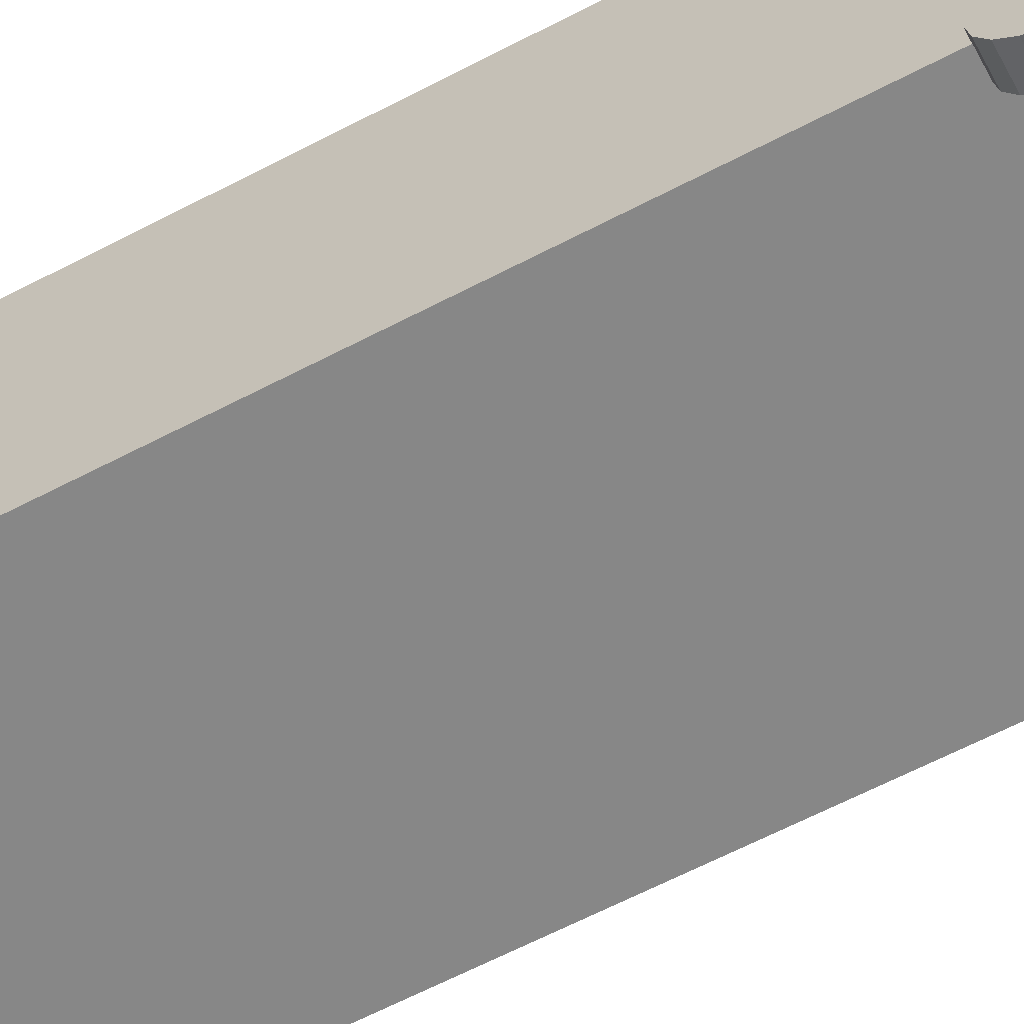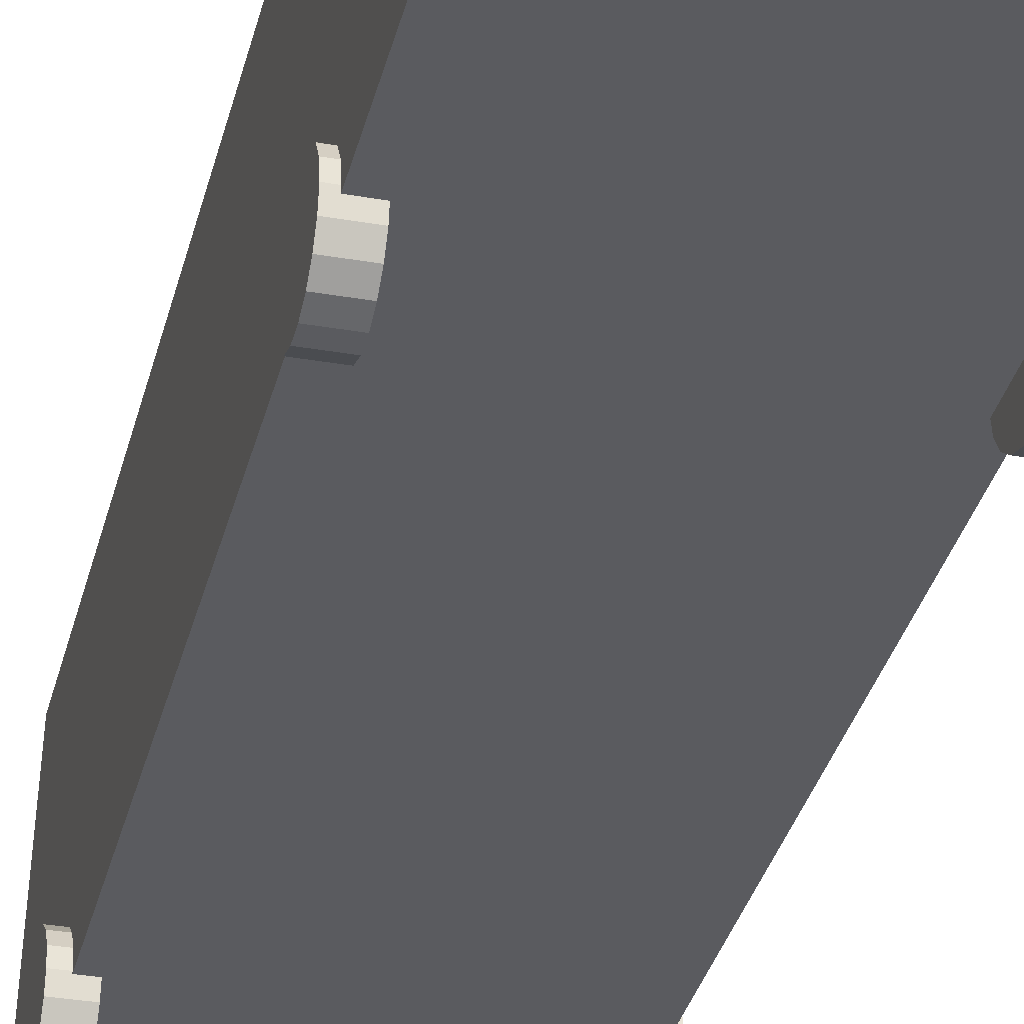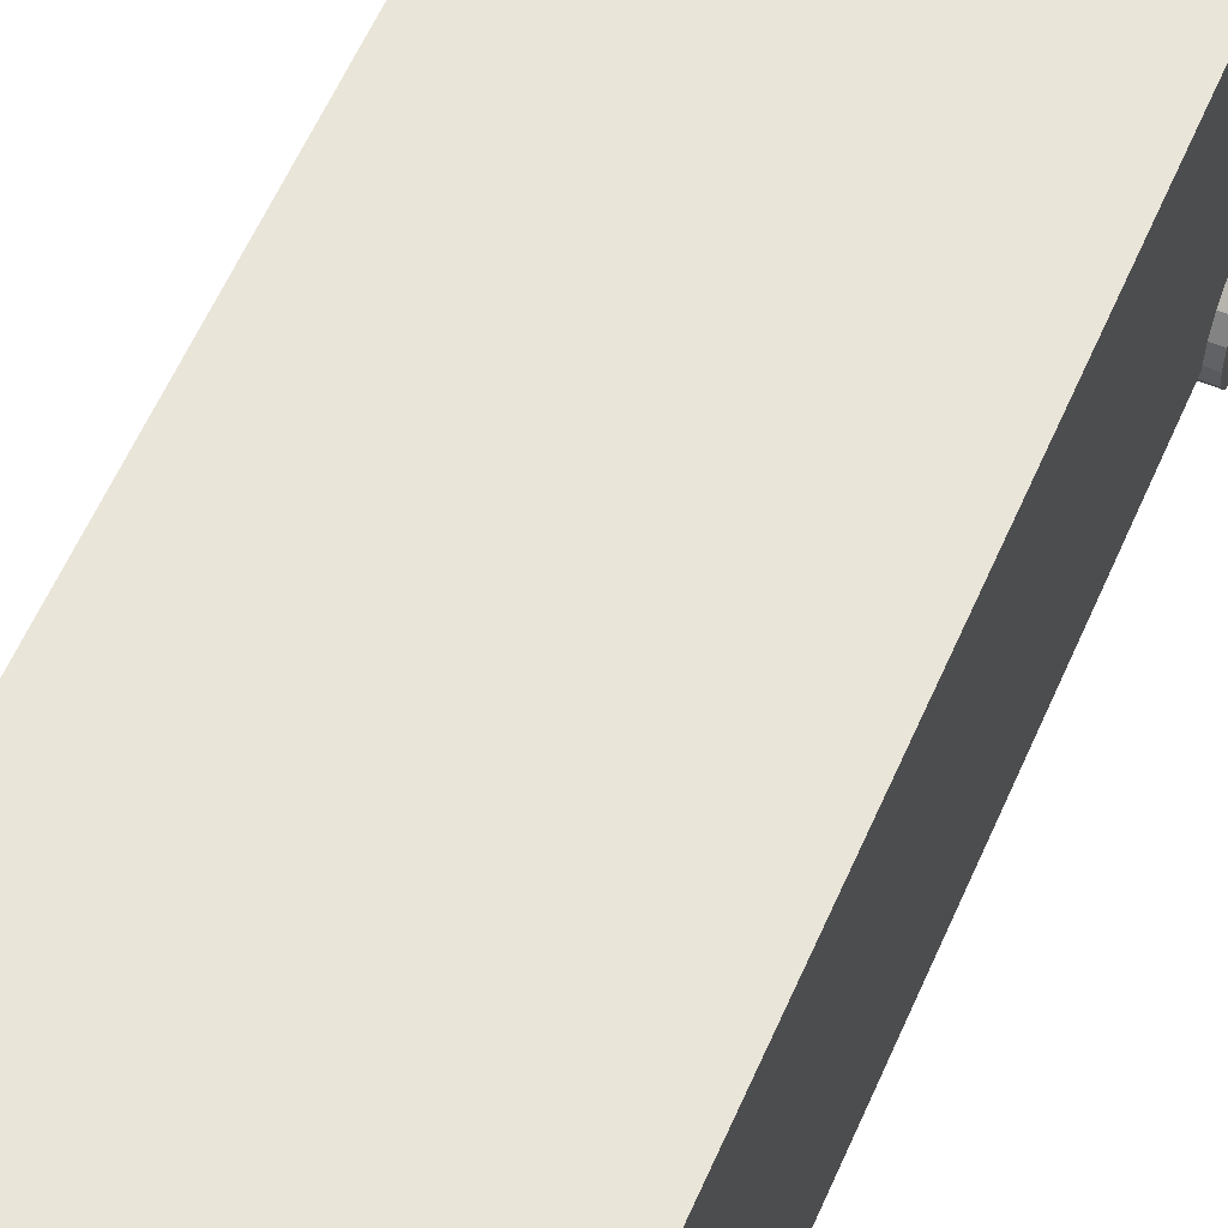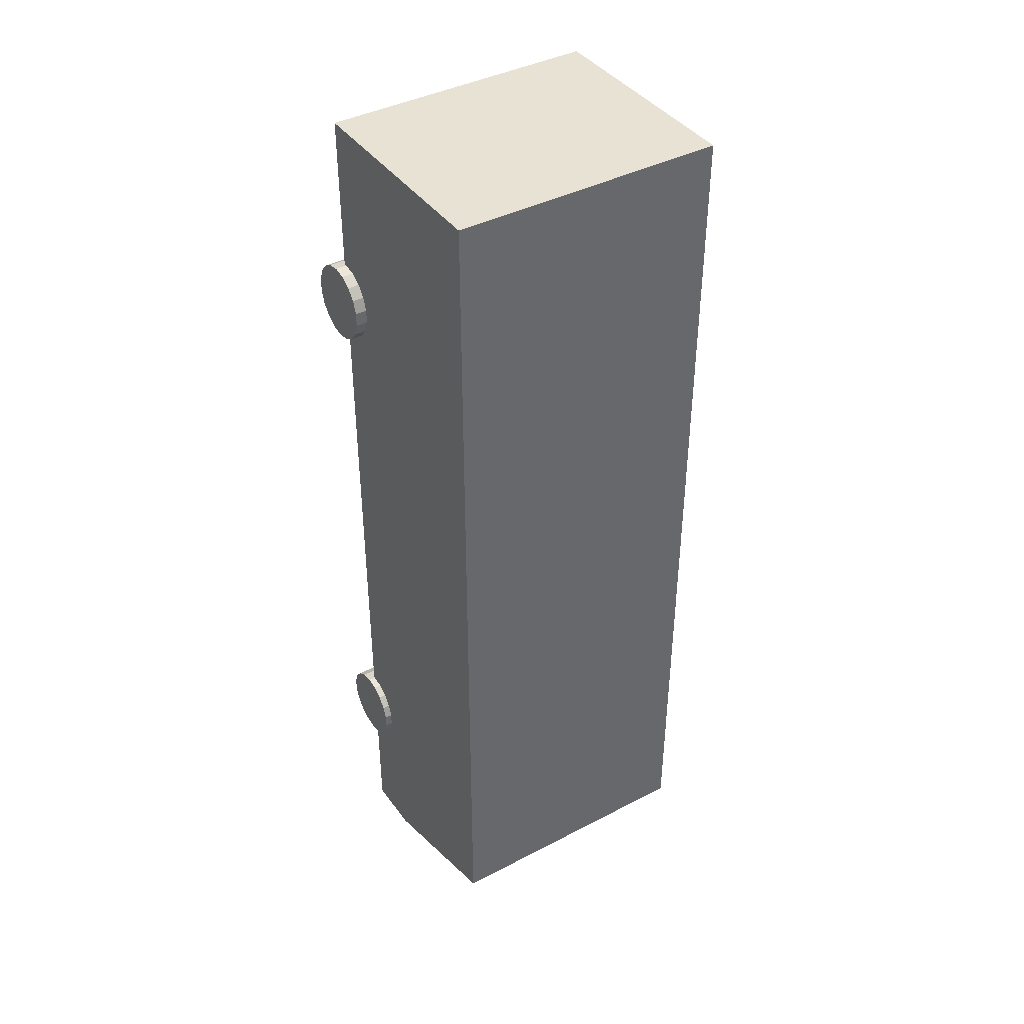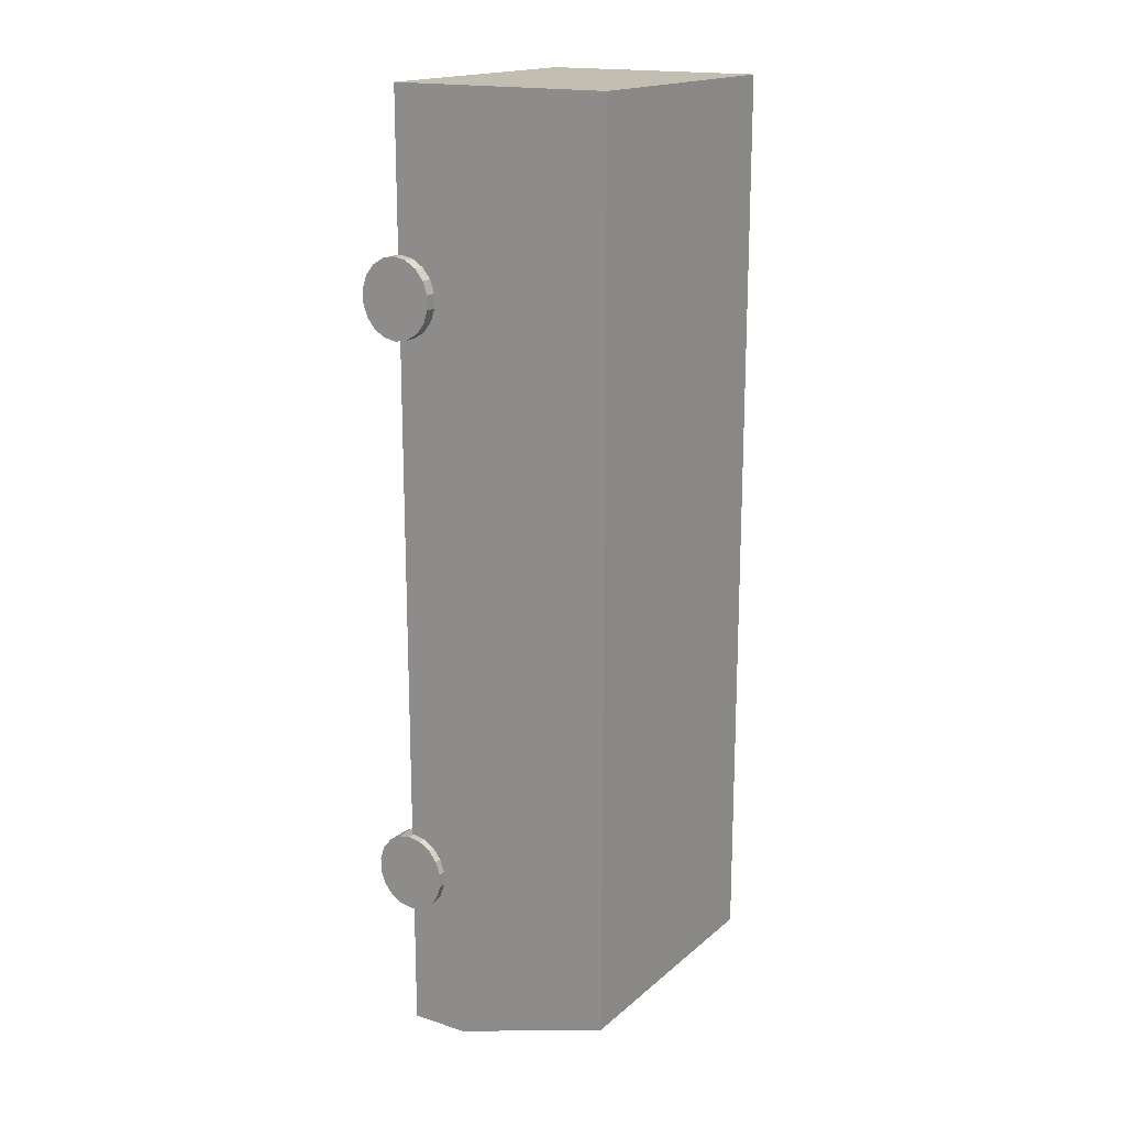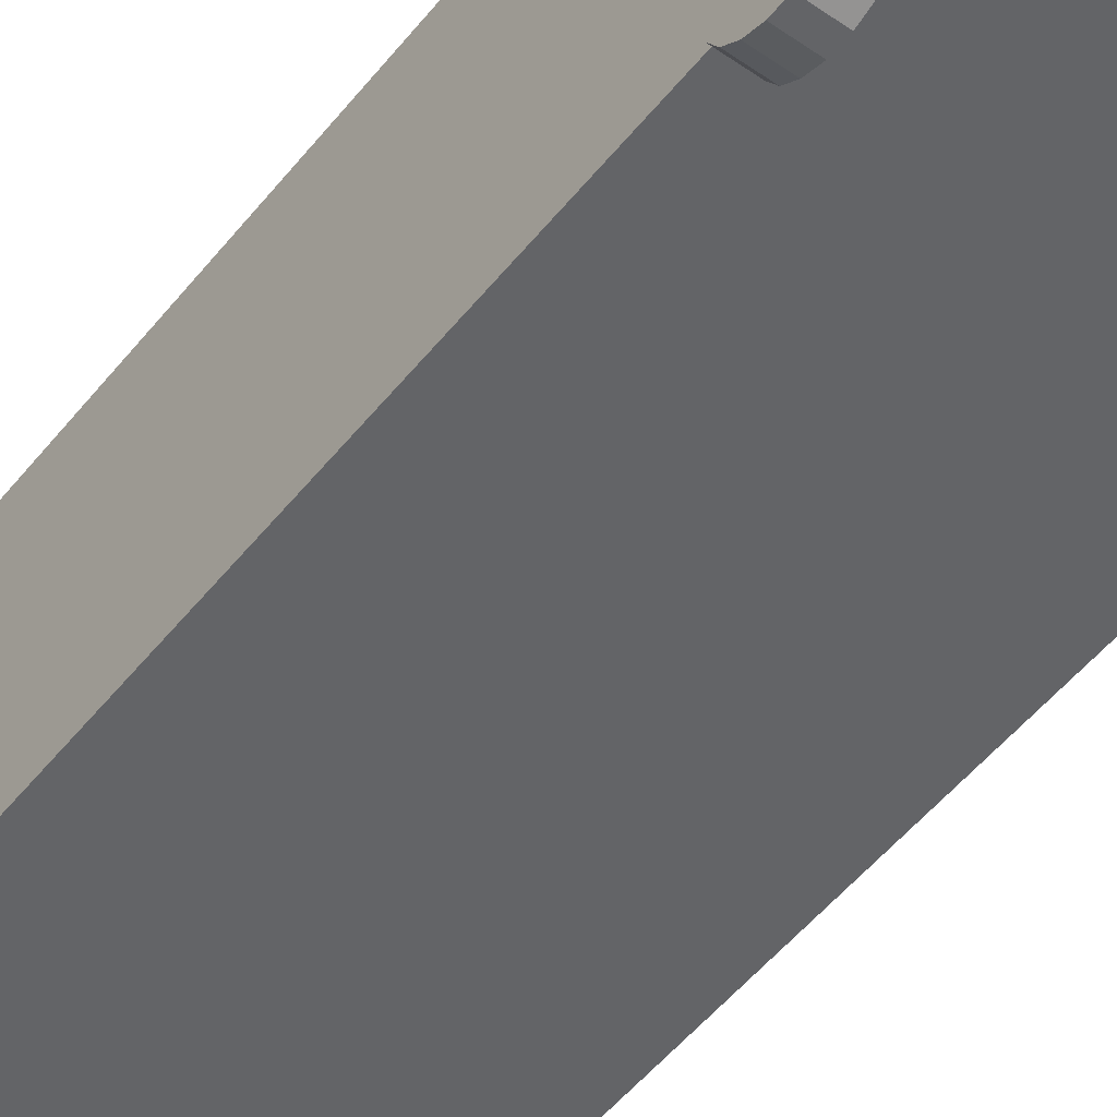
<metadata>
{"format":"obj","ext":"obj","renderer":"f3d","projection":"perspective","resolution":1024,"background":"white","views":[{"elev":-62.3,"azim":118.1,"up":"+Y"},{"elev":-33.4,"azim":-13.4,"up":"+Y"},{"elev":57.8,"azim":-156.8,"up":"+Y"},{"elev":40.7,"azim":147.5,"up":"+Z"},{"elev":17.3,"azim":122.1,"up":"+Z"},{"elev":-51.2,"azim":142.8,"up":"+Y"}]}
</metadata>
<code>
g Car_12 메시
v 1.878 1.268 6.757
v 1.878 3.543 6.757
v -1.878 3.543 6.757
v -1.878 1.268 6.757
v 1.878 1.268 -5.426
v 1.878 3.543 -5.426
v -1.878 0.4618 -6.306
v -1.878 1.268 -6.306
v 1.878 1.268 -6.306
v 1.878 0.4618 -6.306
v -1.878 0.4618 6.757
v -1.878 1.268 -5.426
v -1.878 0.4618 -5.426
v -1.878 3.543 -5.426
v 1.878 0.4618 -5.426
v 1.878 0.4618 6.757
v -1.878 3.543 -5.569
v 1.878 3.543 -5.569
v -1.641 0.6837 4.585
v -1.641 0.5074 4.618
v -1.641 0.5074 4.072
v -1.984 0.6837 4.585
v -1.984 0.5074 4.618
v -1.984 0.5074 4.072
v -1.641 0.8386 4.49
v -1.984 0.8386 4.49
v -1.641 0.9537 4.345
v -1.984 0.9537 4.345
v -1.641 1.015 4.167
v -1.984 1.015 4.167
v -1.641 1.015 3.978
v -1.984 1.015 3.978
v -1.641 0.9537 3.8
v -1.984 0.9537 3.8
v -1.641 0.8386 3.655
v -1.984 0.8386 3.655
v -1.641 0.6837 3.56
v -1.984 0.6837 3.56
v -1.641 0.5074 3.527
v -1.984 0.5074 3.527
v -1.641 0.3312 3.56
v -1.984 0.3312 3.56
v -1.641 0.1762 3.655
v -1.984 0.1762 3.655
v -1.641 0.0612 3.8
v -1.984 0.0612 3.8
v -1.641 0 3.978
v -1.984 0 3.978
v -1.641 0 4.167
v -1.984 0 4.167
v -1.641 0.0612 4.345
v -1.984 0.0612 4.345
v -1.641 0.1762 4.49
v -1.984 0.1762 4.49
v -1.641 0.3312 4.585
v -1.984 0.3312 4.585
v 2.035 0.6837 4.585
v 2.035 0.5074 4.618
v 2.035 0.5074 4.072
v 1.692 0.6837 4.585
v 1.692 0.5074 4.618
v 1.692 0.5074 4.072
v 2.035 0.8386 4.49
v 1.692 0.8386 4.49
v 2.035 0.9537 4.345
v 1.692 0.9537 4.345
v 2.035 1.015 4.167
v 1.692 1.015 4.167
v 2.035 1.015 3.978
v 1.692 1.015 3.978
v 2.035 0.9537 3.8
v 1.692 0.9537 3.8
v 2.035 0.8386 3.655
v 1.692 0.8386 3.655
v 2.035 0.6837 3.56
v 1.692 0.6837 3.56
v 2.035 0.5074 3.527
v 1.692 0.5074 3.527
v 2.035 0.3312 3.56
v 1.692 0.3312 3.56
v 2.035 0.1762 3.655
v 1.692 0.1762 3.655
v 2.035 0.0612 3.8
v 1.692 0.0612 3.8
v 2.035 0 3.978
v 1.692 0 3.978
v 2.035 0 4.167
v 1.692 0 4.167
v 2.035 0.0612 4.345
v 1.692 0.0612 4.345
v 2.035 0.1762 4.49
v 1.692 0.1762 4.49
v 2.035 0.3312 4.585
v 1.692 0.3312 4.585
v -1.697 0.6572 -3.482
v -1.697 0.481 -3.449
v -1.697 0.481 -3.994
v -2.04 0.6572 -3.482
v -2.04 0.481 -3.449
v -2.04 0.481 -3.994
v -1.697 0.8122 -3.576
v -2.04 0.8122 -3.576
v -1.697 0.9272 -3.722
v -2.04 0.9272 -3.722
v -1.697 0.9885 -3.9
v -2.04 0.9885 -3.9
v -1.697 0.9885 -4.089
v -2.04 0.9885 -4.089
v -1.697 0.9272 -4.267
v -2.04 0.9272 -4.267
v -1.697 0.8122 -4.412
v -2.04 0.8122 -4.412
v -1.697 0.6572 -4.507
v -2.04 0.6572 -4.507
v -1.697 0.481 -4.54
v -2.04 0.481 -4.54
v -1.697 0.3047 -4.507
v -2.04 0.3047 -4.507
v -1.697 0.1498 -4.412
v -2.04 0.1498 -4.412
v -1.697 0.0347 -4.267
v -2.04 0.0347 -4.267
v -1.697 -0.0265 -4.089
v -2.04 -0.0265 -4.089
v -1.697 -0.0265 -3.9
v -2.04 -0.0265 -3.9
v -1.697 0.0347 -3.722
v -2.04 0.0347 -3.722
v -1.697 0.1498 -3.576
v -2.04 0.1498 -3.576
v -1.697 0.3047 -3.482
v -2.04 0.3047 -3.482
v 1.979 0.6572 -3.482
v 1.979 0.481 -3.449
v 1.979 0.481 -3.994
v 1.636 0.6572 -3.482
v 1.636 0.481 -3.449
v 1.636 0.481 -3.994
v 1.979 0.8122 -3.576
v 1.636 0.8122 -3.576
v 1.979 0.9272 -3.722
v 1.636 0.9272 -3.722
v 1.979 0.9885 -3.9
v 1.636 0.9885 -3.9
v 1.979 0.9885 -4.089
v 1.636 0.9885 -4.089
v 1.979 0.9272 -4.267
v 1.636 0.9272 -4.267
v 1.979 0.8122 -4.412
v 1.636 0.8122 -4.412
v 1.979 0.6572 -4.507
v 1.636 0.6572 -4.507
v 1.979 0.481 -4.54
v 1.636 0.481 -4.54
v 1.979 0.3047 -4.507
v 1.636 0.3047 -4.507
v 1.979 0.1498 -4.412
v 1.636 0.1498 -4.412
v 1.979 0.0347 -4.267
v 1.636 0.0347 -4.267
v 1.979 -0.0265 -4.089
v 1.636 -0.0265 -4.089
v 1.979 -0.0265 -3.9
v 1.636 -0.0265 -3.9
v 1.979 0.0347 -3.722
v 1.636 0.0347 -3.722
v 1.979 0.1498 -3.576
v 1.636 0.1498 -3.576
v 1.979 0.3047 -3.482
v 1.636 0.3047 -3.482
f 1 2 3
f 3 4 1
f 5 6 2
f 2 1 5
f 7 8 9
f 9 10 7
f 11 4 12
f 12 13 11
f 2 6 14
f 14 3 2
f 15 16 11
f 11 13 15
f 13 7 10
f 10 15 13
f 12 14 17
f 17 8 12
f 6 18 17
f 17 14 6
f 5 15 10
f 10 9 5
f 4 11 16
f 16 1 4
f 4 3 14
f 14 12 4
f 8 17 18
f 18 9 8
f 8 7 13
f 13 12 8
f 9 18 6
f 6 5 9
f 19 20 21
f 19 22 23
f 23 20 19
f 22 24 23
f 25 19 21
f 25 26 22
f 22 19 25
f 26 24 22
f 27 25 21
f 27 28 26
f 26 25 27
f 28 24 26
f 29 27 21
f 29 30 28
f 28 27 29
f 30 24 28
f 31 29 21
f 31 32 30
f 30 29 31
f 32 24 30
f 33 31 21
f 33 34 32
f 32 31 33
f 34 24 32
f 35 33 21
f 35 36 34
f 34 33 35
f 36 24 34
f 37 35 21
f 37 38 36
f 36 35 37
f 38 24 36
f 39 37 21
f 39 40 38
f 38 37 39
f 40 24 38
f 41 39 21
f 41 42 40
f 40 39 41
f 42 24 40
f 43 41 21
f 43 44 42
f 42 41 43
f 44 24 42
f 45 43 21
f 45 46 44
f 44 43 45
f 46 24 44
f 47 45 21
f 47 48 46
f 46 45 47
f 48 24 46
f 49 47 21
f 49 50 48
f 48 47 49
f 50 24 48
f 51 49 21
f 51 52 50
f 50 49 51
f 52 24 50
f 53 51 21
f 53 54 52
f 52 51 53
f 54 24 52
f 55 53 21
f 55 56 54
f 54 53 55
f 56 24 54
f 20 55 21
f 20 23 56
f 56 55 20
f 23 24 56
f 57 58 59
f 57 60 61
f 61 58 57
f 60 62 61
f 63 57 59
f 63 64 60
f 60 57 63
f 64 62 60
f 65 63 59
f 65 66 64
f 64 63 65
f 66 62 64
f 67 65 59
f 67 68 66
f 66 65 67
f 68 62 66
f 69 67 59
f 69 70 68
f 68 67 69
f 70 62 68
f 71 69 59
f 71 72 70
f 70 69 71
f 72 62 70
f 73 71 59
f 73 74 72
f 72 71 73
f 74 62 72
f 75 73 59
f 75 76 74
f 74 73 75
f 76 62 74
f 77 75 59
f 77 78 76
f 76 75 77
f 78 62 76
f 79 77 59
f 79 80 78
f 78 77 79
f 80 62 78
f 81 79 59
f 81 82 80
f 80 79 81
f 82 62 80
f 83 81 59
f 83 84 82
f 82 81 83
f 84 62 82
f 85 83 59
f 85 86 84
f 84 83 85
f 86 62 84
f 87 85 59
f 87 88 86
f 86 85 87
f 88 62 86
f 89 87 59
f 89 90 88
f 88 87 89
f 90 62 88
f 91 89 59
f 91 92 90
f 90 89 91
f 92 62 90
f 93 91 59
f 93 94 92
f 92 91 93
f 94 62 92
f 58 93 59
f 58 61 94
f 94 93 58
f 61 62 94
f 95 96 97
f 95 98 99
f 99 96 95
f 98 100 99
f 101 95 97
f 101 102 98
f 98 95 101
f 102 100 98
f 103 101 97
f 103 104 102
f 102 101 103
f 104 100 102
f 105 103 97
f 105 106 104
f 104 103 105
f 106 100 104
f 107 105 97
f 107 108 106
f 106 105 107
f 108 100 106
f 109 107 97
f 109 110 108
f 108 107 109
f 110 100 108
f 111 109 97
f 111 112 110
f 110 109 111
f 112 100 110
f 113 111 97
f 113 114 112
f 112 111 113
f 114 100 112
f 115 113 97
f 115 116 114
f 114 113 115
f 116 100 114
f 117 115 97
f 117 118 116
f 116 115 117
f 118 100 116
f 119 117 97
f 119 120 118
f 118 117 119
f 120 100 118
f 121 119 97
f 121 122 120
f 120 119 121
f 122 100 120
f 123 121 97
f 123 124 122
f 122 121 123
f 124 100 122
f 125 123 97
f 125 126 124
f 124 123 125
f 126 100 124
f 127 125 97
f 127 128 126
f 126 125 127
f 128 100 126
f 129 127 97
f 129 130 128
f 128 127 129
f 130 100 128
f 131 129 97
f 131 132 130
f 130 129 131
f 132 100 130
f 96 131 97
f 96 99 132
f 132 131 96
f 99 100 132
f 133 134 135
f 133 136 137
f 137 134 133
f 136 138 137
f 139 133 135
f 139 140 136
f 136 133 139
f 140 138 136
f 141 139 135
f 141 142 140
f 140 139 141
f 142 138 140
f 143 141 135
f 143 144 142
f 142 141 143
f 144 138 142
f 145 143 135
f 145 146 144
f 144 143 145
f 146 138 144
f 147 145 135
f 147 148 146
f 146 145 147
f 148 138 146
f 149 147 135
f 149 150 148
f 148 147 149
f 150 138 148
f 151 149 135
f 151 152 150
f 150 149 151
f 152 138 150
f 153 151 135
f 153 154 152
f 152 151 153
f 154 138 152
f 155 153 135
f 155 156 154
f 154 153 155
f 156 138 154
f 157 155 135
f 157 158 156
f 156 155 157
f 158 138 156
f 159 157 135
f 159 160 158
f 158 157 159
f 160 138 158
f 161 159 135
f 161 162 160
f 160 159 161
f 162 138 160
f 163 161 135
f 163 164 162
f 162 161 163
f 164 138 162
f 165 163 135
f 165 166 164
f 164 163 165
f 166 138 164
f 167 165 135
f 167 168 166
f 166 165 167
f 168 138 166
f 169 167 135
f 169 170 168
f 168 167 169
f 170 138 168
f 134 169 135
f 134 137 170
f 170 169 134
f 137 138 170
f 1 16 15
f 15 5 1

</code>
